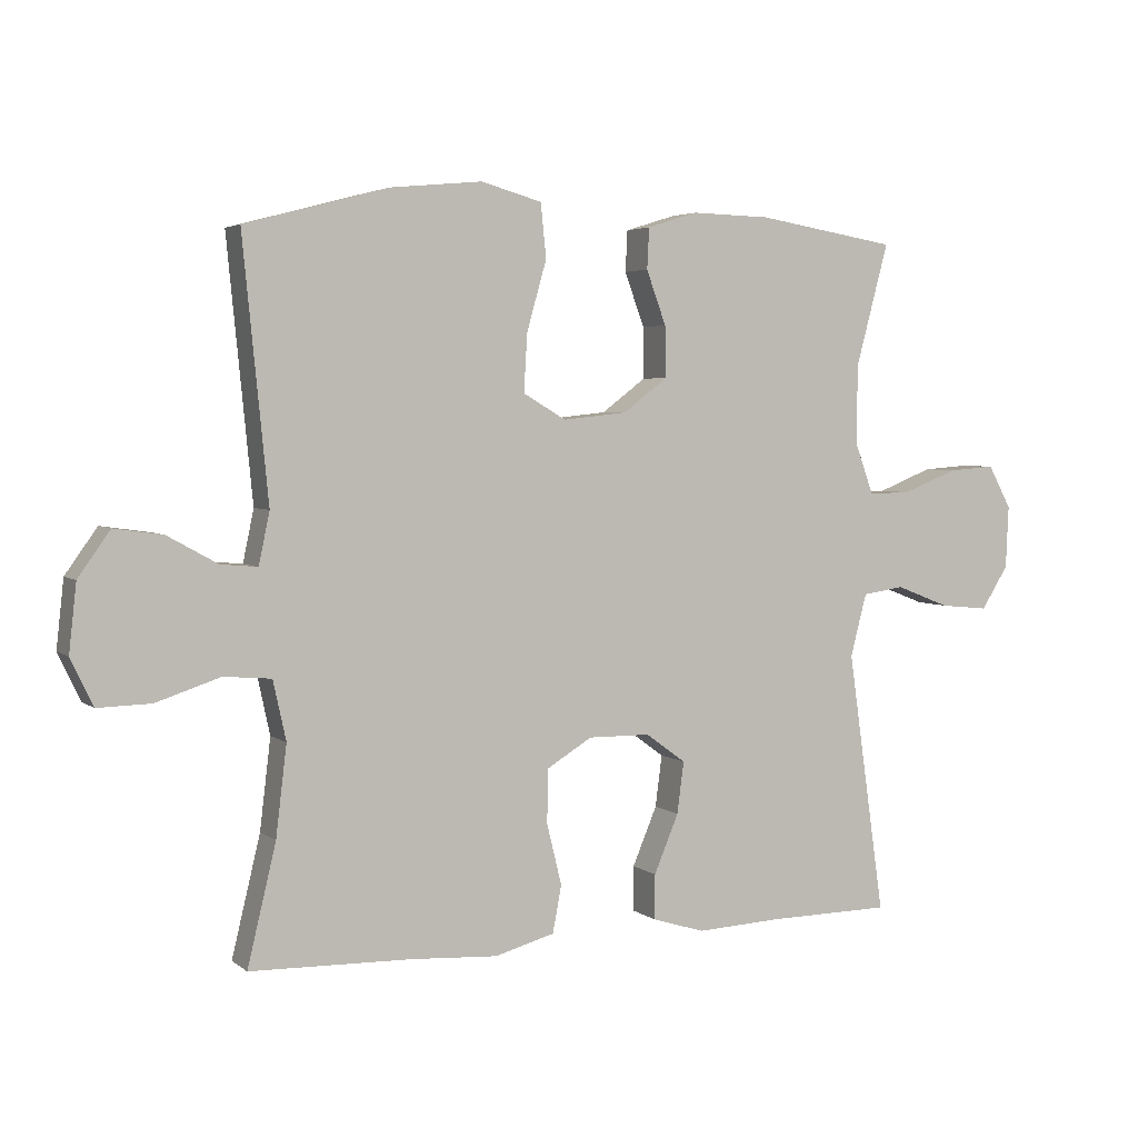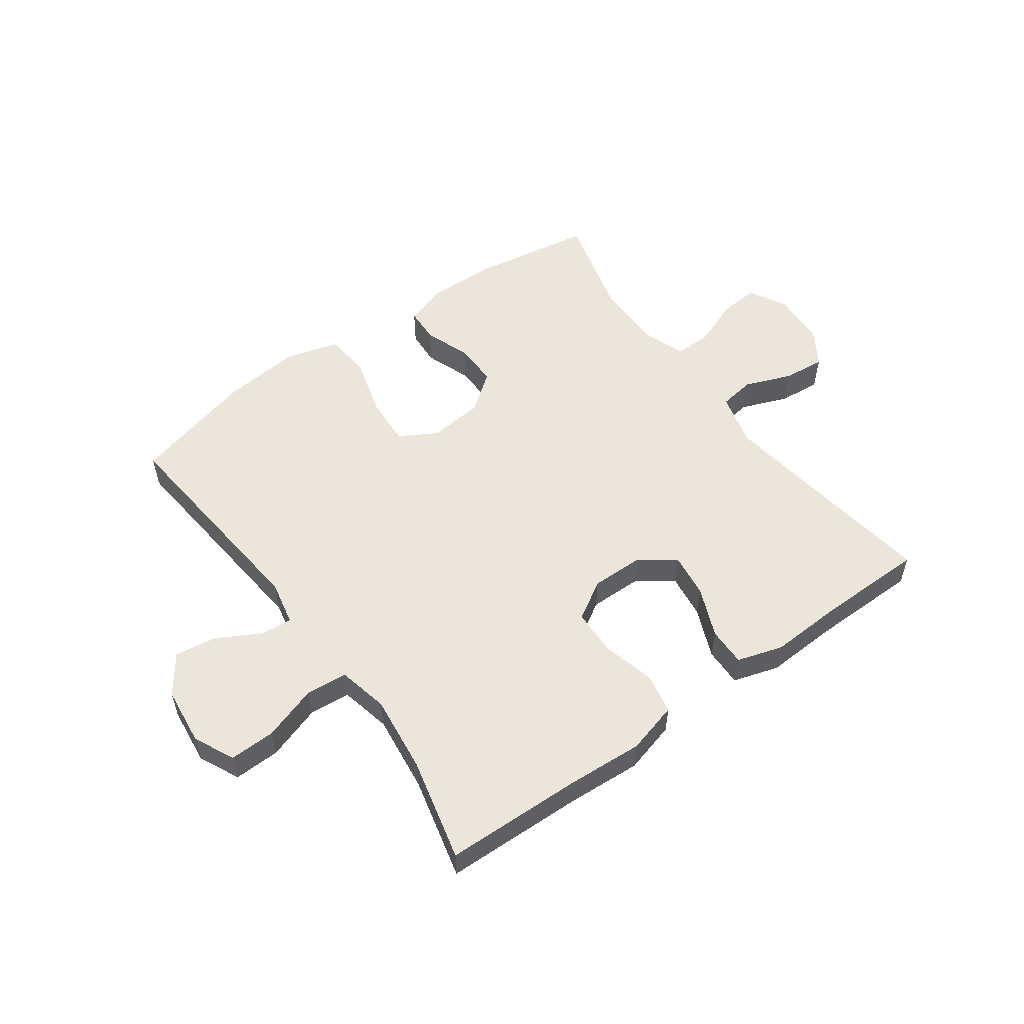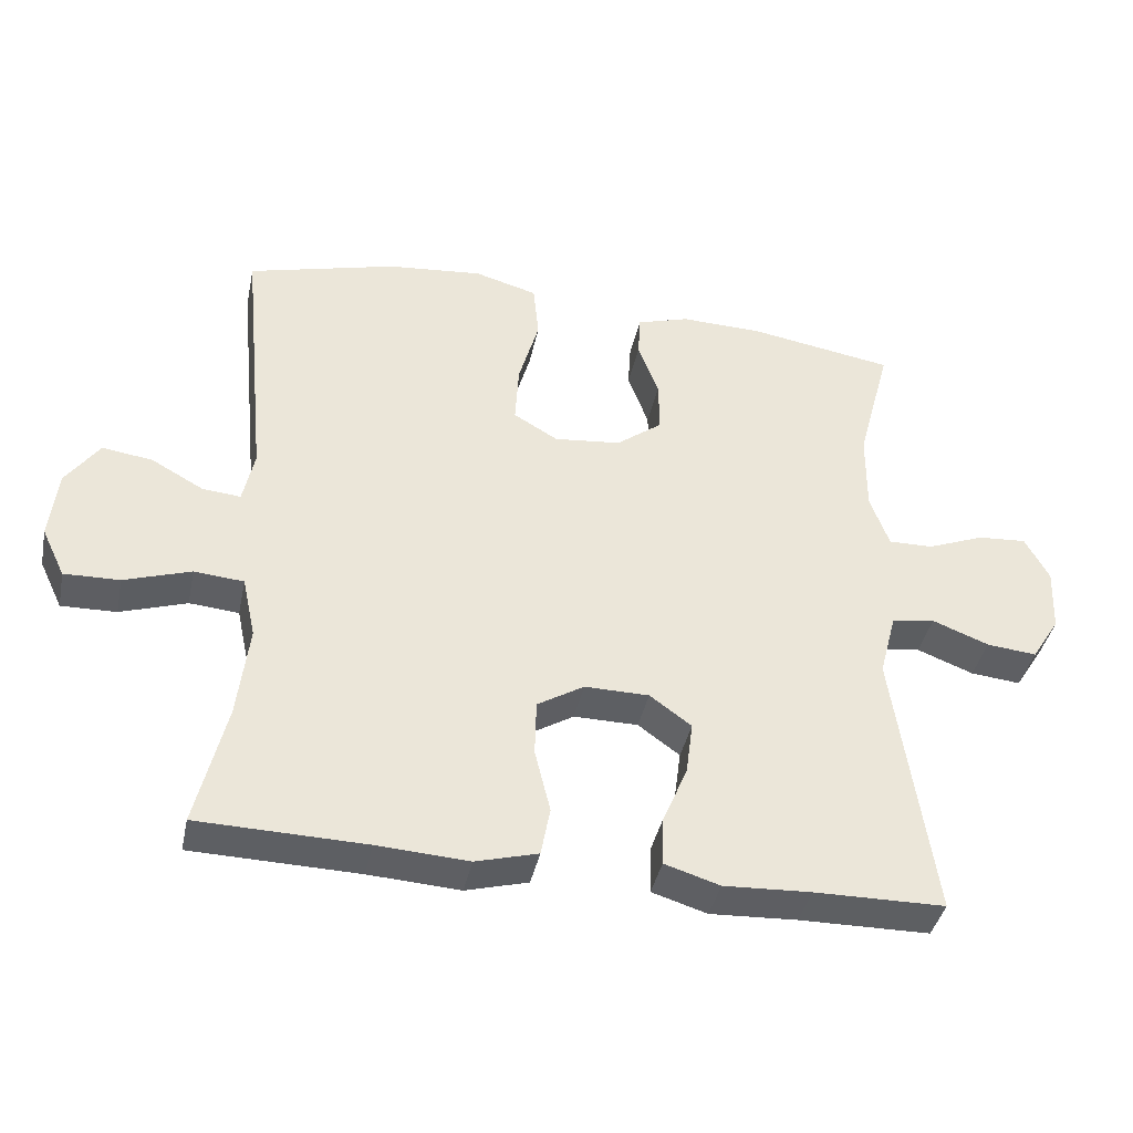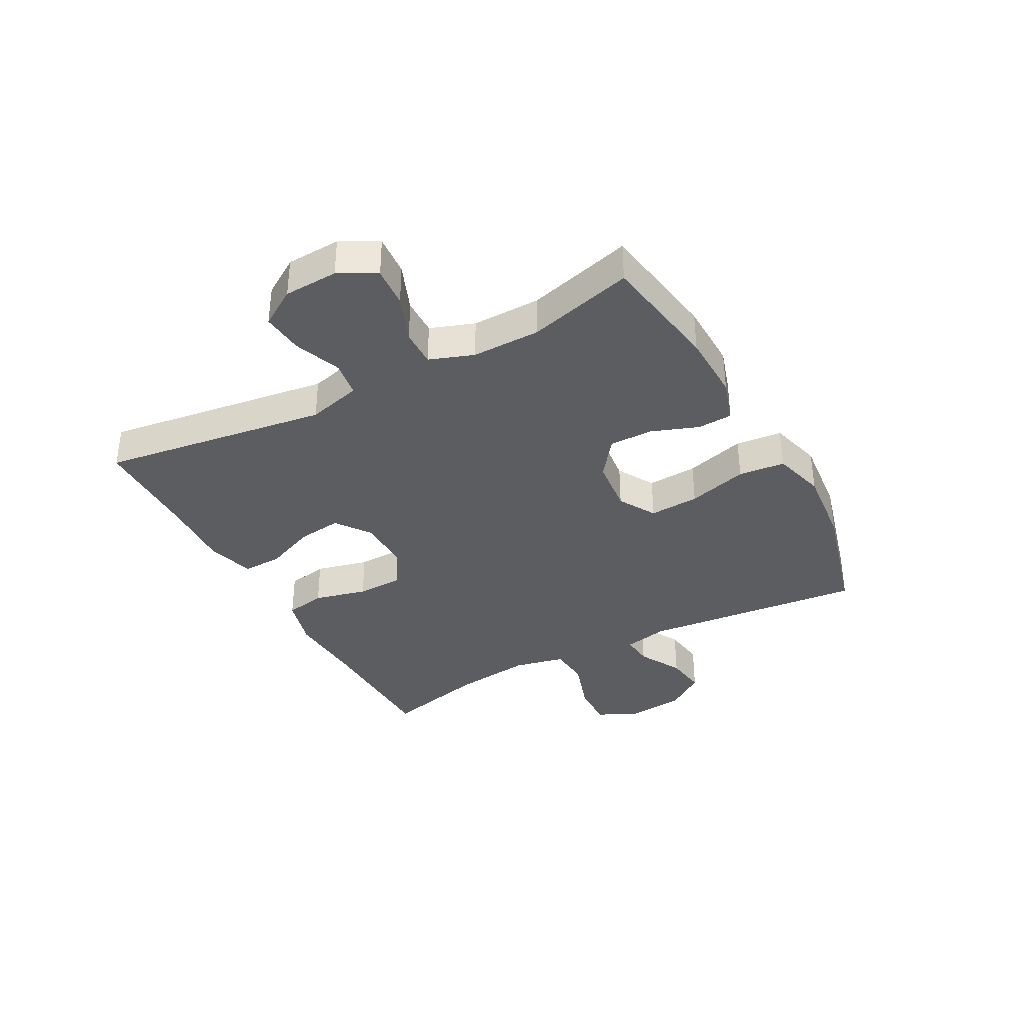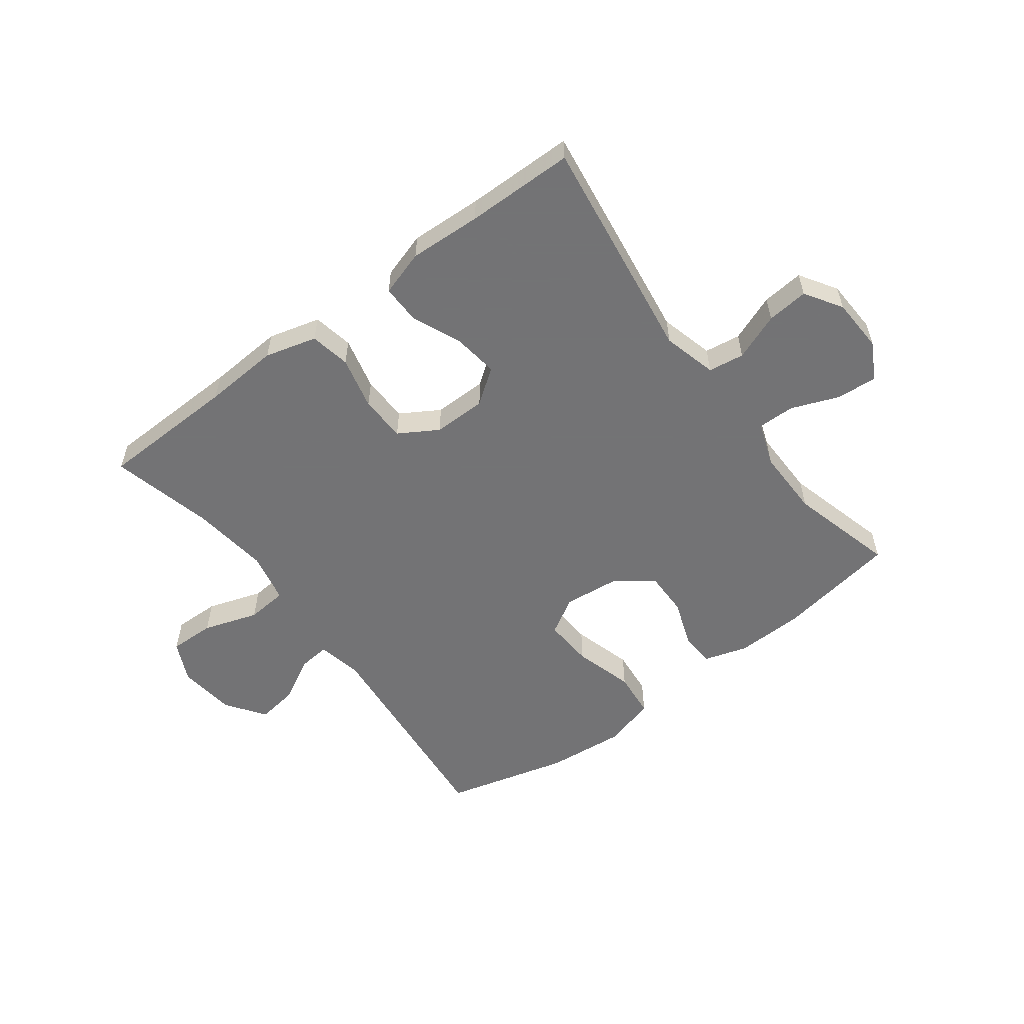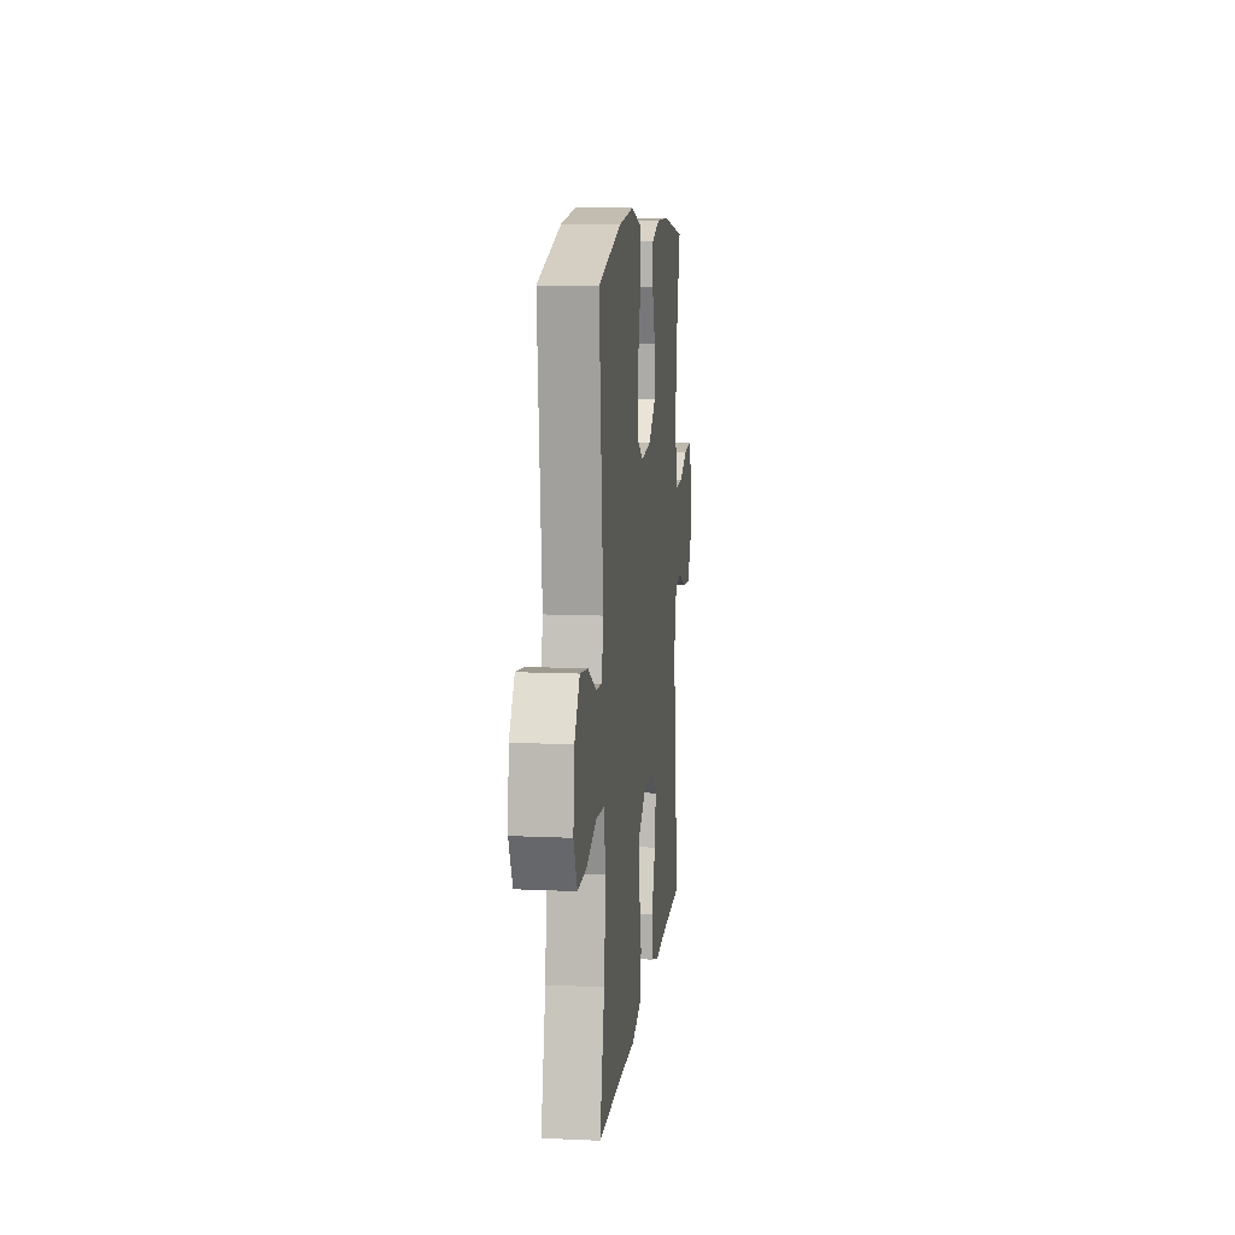
<metadata>
{"format":"obj","ext":"obj","renderer":"f3d","projection":"perspective","resolution":1024,"background":"white","views":[{"elev":3.9,"azim":155.1,"up":"+Z"},{"elev":54.3,"azim":144.2,"up":"+Y"},{"elev":-39.9,"azim":168.3,"up":"+Z"},{"elev":-36.4,"azim":-61.7,"up":"+Y"},{"elev":-56.0,"azim":-143.0,"up":"+Y"},{"elev":11.4,"azim":96.4,"up":"+Z"}]}
</metadata>
<code>
v -0.5 0.07 0.5
v -0.294 0.07 0.534
v -0.178 0.07 0.537
v -0.104 0.07 0.514
v -0.101 0.07 0.454
v -0.13 0.07 0.375
v -0.131 0.07 0.3
v -0.066 0.07 0.251
v 0.028 0.07 0.241
v 0.091 0.07 0.278
v 0.086 0.07 0.363
v 0.057 0.07 0.465
v 0.065 0.07 0.544
v 0.154 0.07 0.569
v 0.289 0.07 0.556
v 0.5 0.07 0.5
v 0.463 0.07 0.122
v 0.479 0.07 0.046
v 0.533 0.07 0.051
v 0.607 0.07 0.092
v 0.678 0.07 0.102
v 0.725 0.07 0.036
v 0.736 0.07 -0.063
v 0.703 0.07 -0.132
v 0.625 0.07 -0.13
v 0.531 0.07 -0.099
v 0.461 0.07 -0.105
v 0.442 0.07 -0.192
v 0.458 0.07 -0.325
v 0.5 0.07 -0.5
v 0.264 0.07 -0.506
v 0.135 0.07 -0.514
v 0.047 0.07 -0.49
v 0.034 0.07 -0.421
v 0.056 0.07 -0.331
v 0.054 0.07 -0.252
v -0.012 0.07 -0.212
v -0.103 0.07 -0.213
v -0.162 0.07 -0.256
v -0.152 0.07 -0.332
v -0.116 0.07 -0.418
v -0.115 0.07 -0.484
v -0.193 0.07 -0.508
v -0.316 0.07 -0.502
v -0.5 0.07 -0.5
v -0.445 0.07 -0.114
v -0.469 0.07 -0.022
v -0.53 0.07 -0.013
v -0.61 0.07 -0.044
v -0.681 0.07 -0.051
v -0.721 0.07 0.012
v -0.725 0.07 0.104
v -0.691 0.07 0.167
v -0.622 0.07 0.162
v -0.541 0.07 0.13
v -0.478 0.07 0.129
v -0.451 0.07 0.204
v -0.452 0.07 0.32
v -0.5 0 0.5
v -0.294 0 0.534
v -0.178 0 0.537
v -0.104 0 0.514
v -0.101 0 0.454
v -0.13 0 0.375
v -0.131 0 0.3
v -0.066 0 0.251
v 0.028 0 0.241
v 0.091 0 0.278
v 0.086 0 0.363
v 0.057 0 0.465
v 0.065 0 0.544
v 0.154 0 0.569
v 0.289 0 0.556
v 0.5 0 0.5
v 0.463 0 0.122
v 0.479 0 0.046
v 0.533 0 0.051
v 0.607 0 0.092
v 0.678 0 0.102
v 0.725 0 0.036
v 0.736 0 -0.063
v 0.703 0 -0.132
v 0.625 0 -0.13
v 0.531 0 -0.099
v 0.461 0 -0.105
v 0.442 0 -0.192
v 0.458 0 -0.325
v 0.5 0 -0.5
v 0.264 0 -0.506
v 0.135 0 -0.514
v 0.047 0 -0.49
v 0.034 0 -0.421
v 0.056 0 -0.331
v 0.054 0 -0.252
v -0.012 0 -0.212
v -0.103 0 -0.213
v -0.162 0 -0.256
v -0.152 0 -0.332
v -0.116 0 -0.418
v -0.115 0 -0.484
v -0.193 0 -0.508
v -0.316 0 -0.502
v -0.5 0 -0.5
v -0.445 0 -0.114
v -0.469 0 -0.022
v -0.53 0 -0.013
v -0.61 0 -0.044
v -0.681 0 -0.051
v -0.721 0 0.012
v -0.725 0 0.104
v -0.691 0 0.167
v -0.622 0 0.162
v -0.541 0 0.13
v -0.478 0 0.129
v -0.451 0 0.204
v -0.452 0 0.32
f 52 53 54 55
f 52 55 56
f 51 52 56
f 48 49 50 51
f 48 51 56
f 47 48 56
f 46 47 56 57
f 44 45 46
f 40 41 42 43
f 39 40 43 44
f 32 33 34 35
f 31 32 35 36
f 29 30 31 36
f 28 29 36 37
f 23 24 25 26
f 23 26 27
f 22 23 27
f 19 20 21 22
f 18 19 22 27
f 17 18 27 28
f 15 16 17
f 11 12 13 14
f 10 11 14 15
f 3 4 5 6
f 3 6 7
f 58 1 2 3
f 58 3 7
f 57 58 7 8
f 39 44 46 57
f 38 39 57 8
f 37 38 8 9
f 28 37 9 10
f 10 15 17 28
f 113 112 111 110
f 114 113 110
f 114 110 109
f 109 108 107 106
f 114 109 106
f 114 106 105
f 115 114 105 104
f 104 103 102
f 101 100 99 98
f 102 101 98 97
f 93 92 91 90
f 94 93 90 89
f 94 89 88 87
f 95 94 87 86
f 84 83 82 81
f 85 84 81
f 85 81 80
f 80 79 78 77
f 85 80 77 76
f 86 85 76 75
f 75 74 73
f 72 71 70 69
f 73 72 69 68
f 64 63 62 61
f 65 64 61
f 61 60 59 116
f 65 61 116
f 66 65 116 115
f 115 104 102 97
f 66 115 97 96
f 67 66 96 95
f 68 67 95 86
f 86 75 73 68
f 1 59 60 2
f 2 60 61 3
f 3 61 62 4
f 4 62 63 5
f 5 63 64 6
f 6 64 65 7
f 7 65 66 8
f 8 66 67 9
f 9 67 68 10
f 10 68 69 11
f 11 69 70 12
f 12 70 71 13
f 13 71 72 14
f 14 72 73 15
f 15 73 74 16
f 16 74 75 17
f 17 75 76 18
f 18 76 77 19
f 19 77 78 20
f 20 78 79 21
f 21 79 80 22
f 22 80 81 23
f 23 81 82 24
f 24 82 83 25
f 25 83 84 26
f 26 84 85 27
f 27 85 86 28
f 28 86 87 29
f 29 87 88 30
f 30 88 89 31
f 31 89 90 32
f 32 90 91 33
f 33 91 92 34
f 34 92 93 35
f 35 93 94 36
f 36 94 95 37
f 37 95 96 38
f 38 96 97 39
f 39 97 98 40
f 40 98 99 41
f 41 99 100 42
f 42 100 101 43
f 43 101 102 44
f 44 102 103 45
f 45 103 104 46
f 46 104 105 47
f 47 105 106 48
f 48 106 107 49
f 49 107 108 50
f 50 108 109 51
f 51 109 110 52
f 52 110 111 53
f 53 111 112 54
f 54 112 113 55
f 55 113 114 56
f 56 114 115 57
f 57 115 116 58
f 58 116 59 1

</code>
